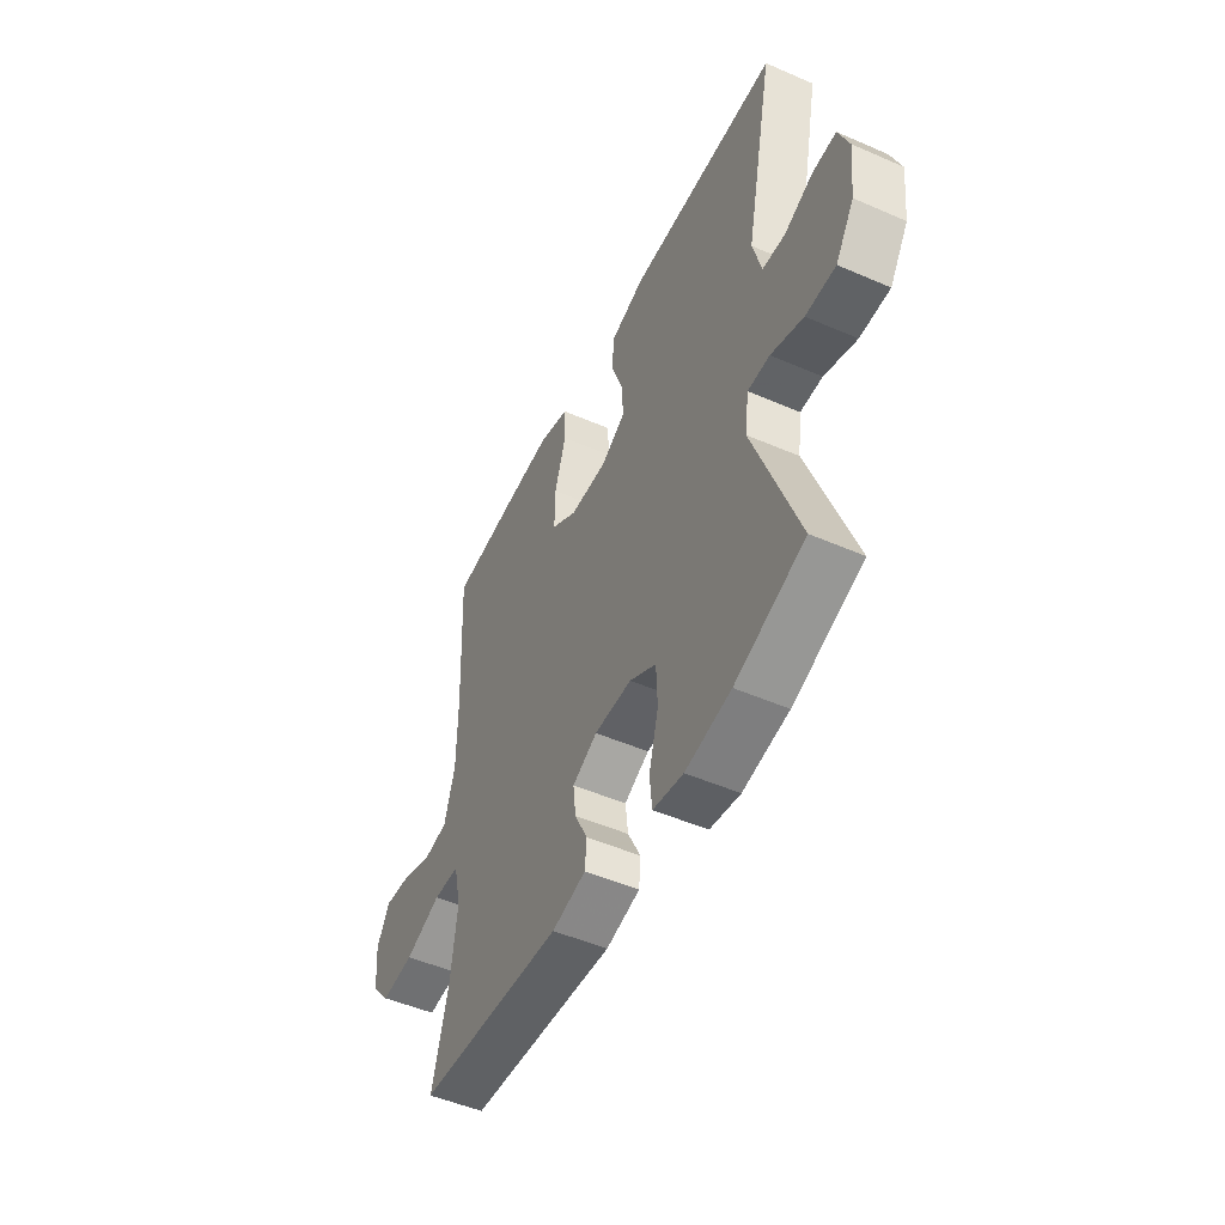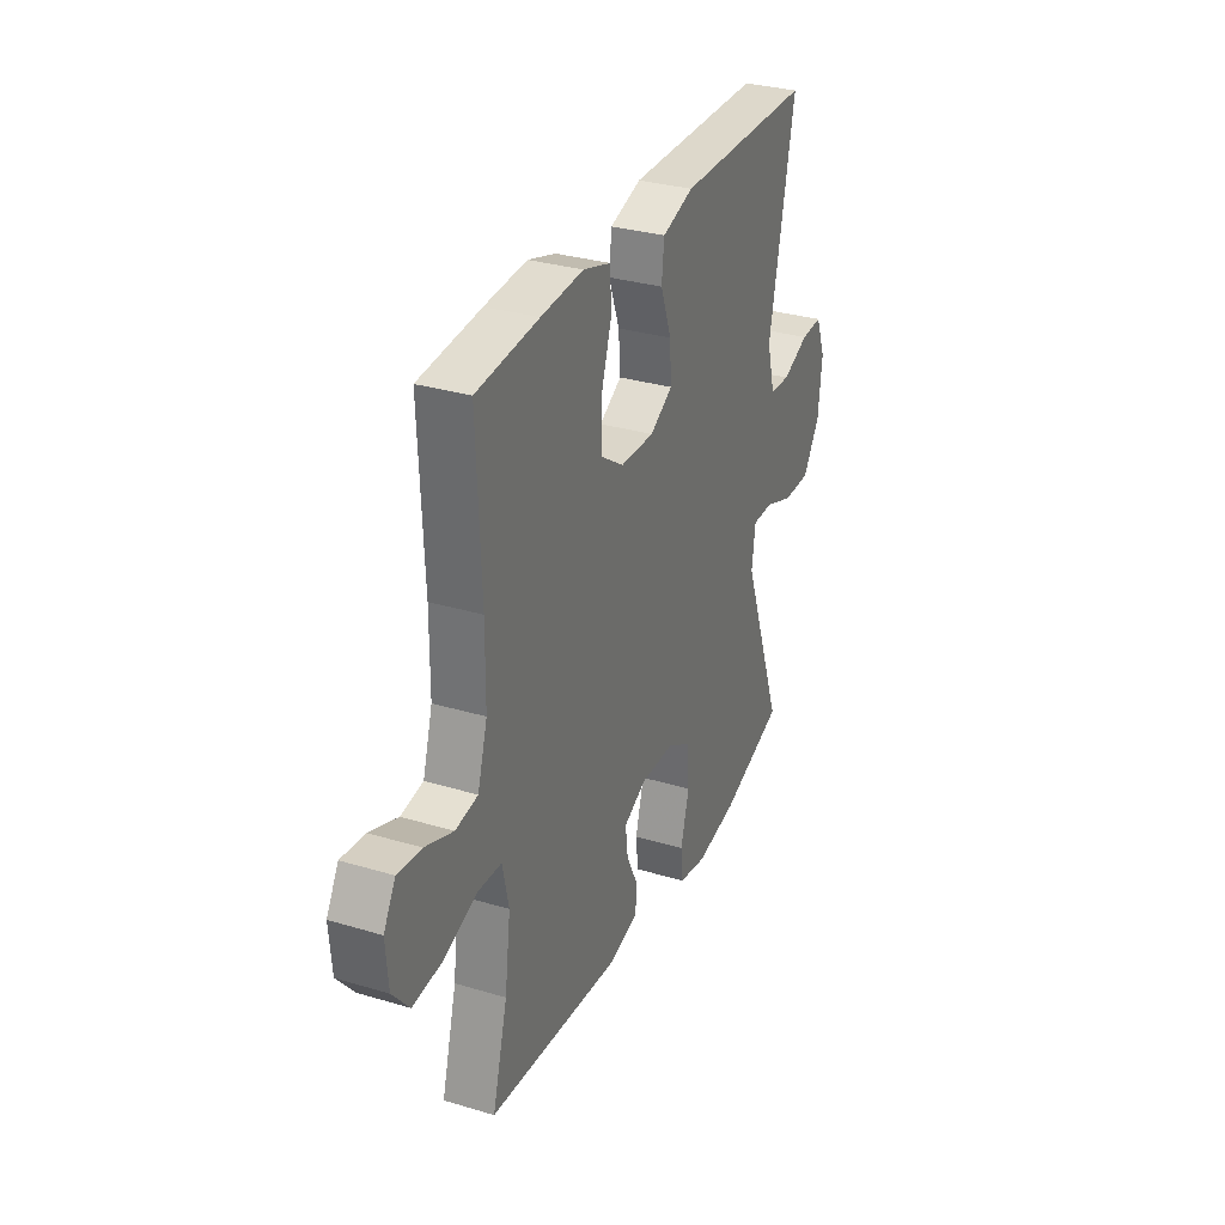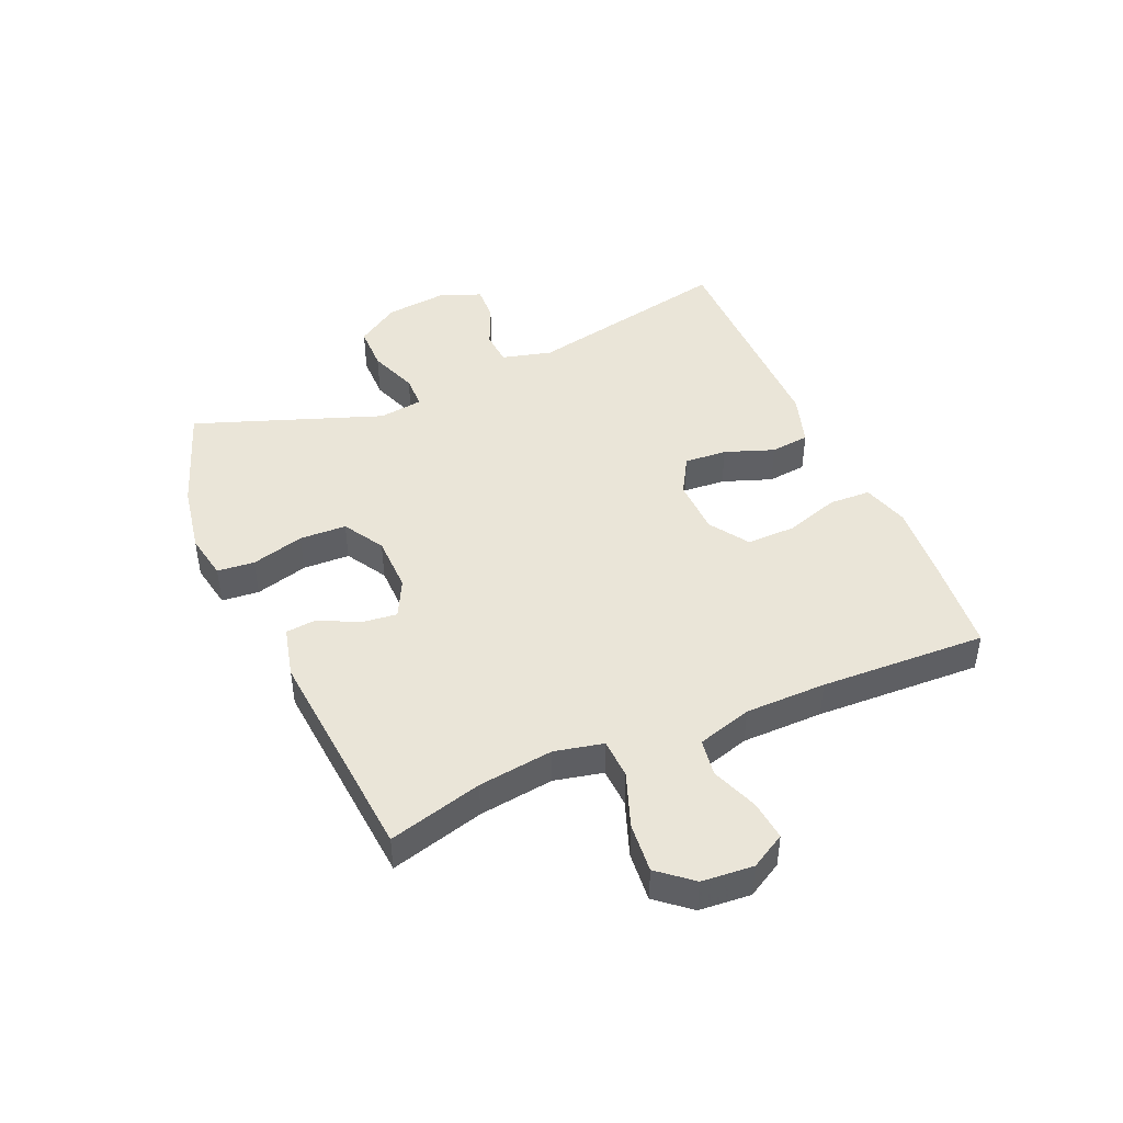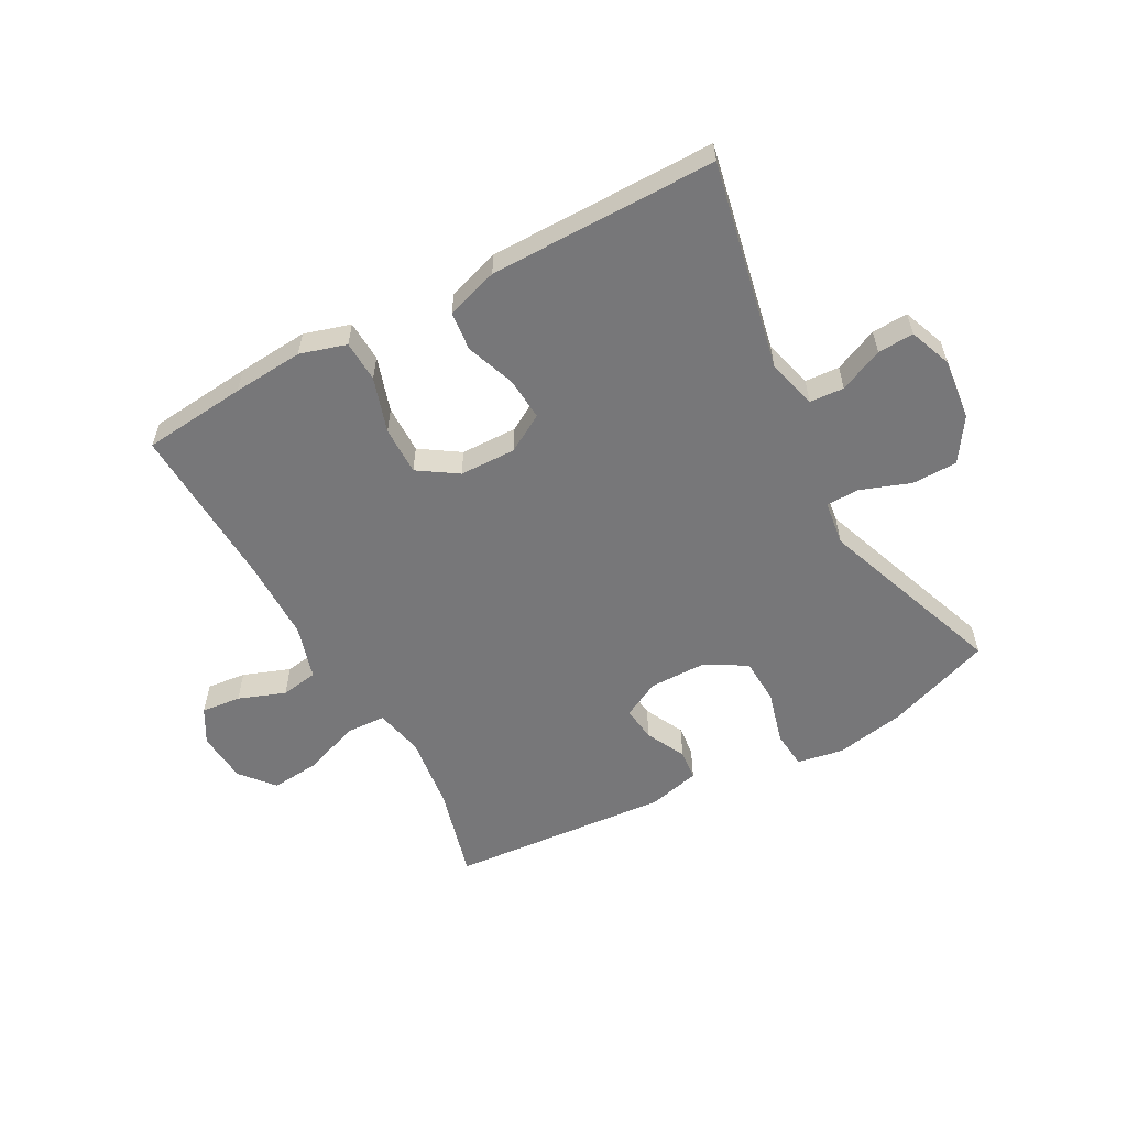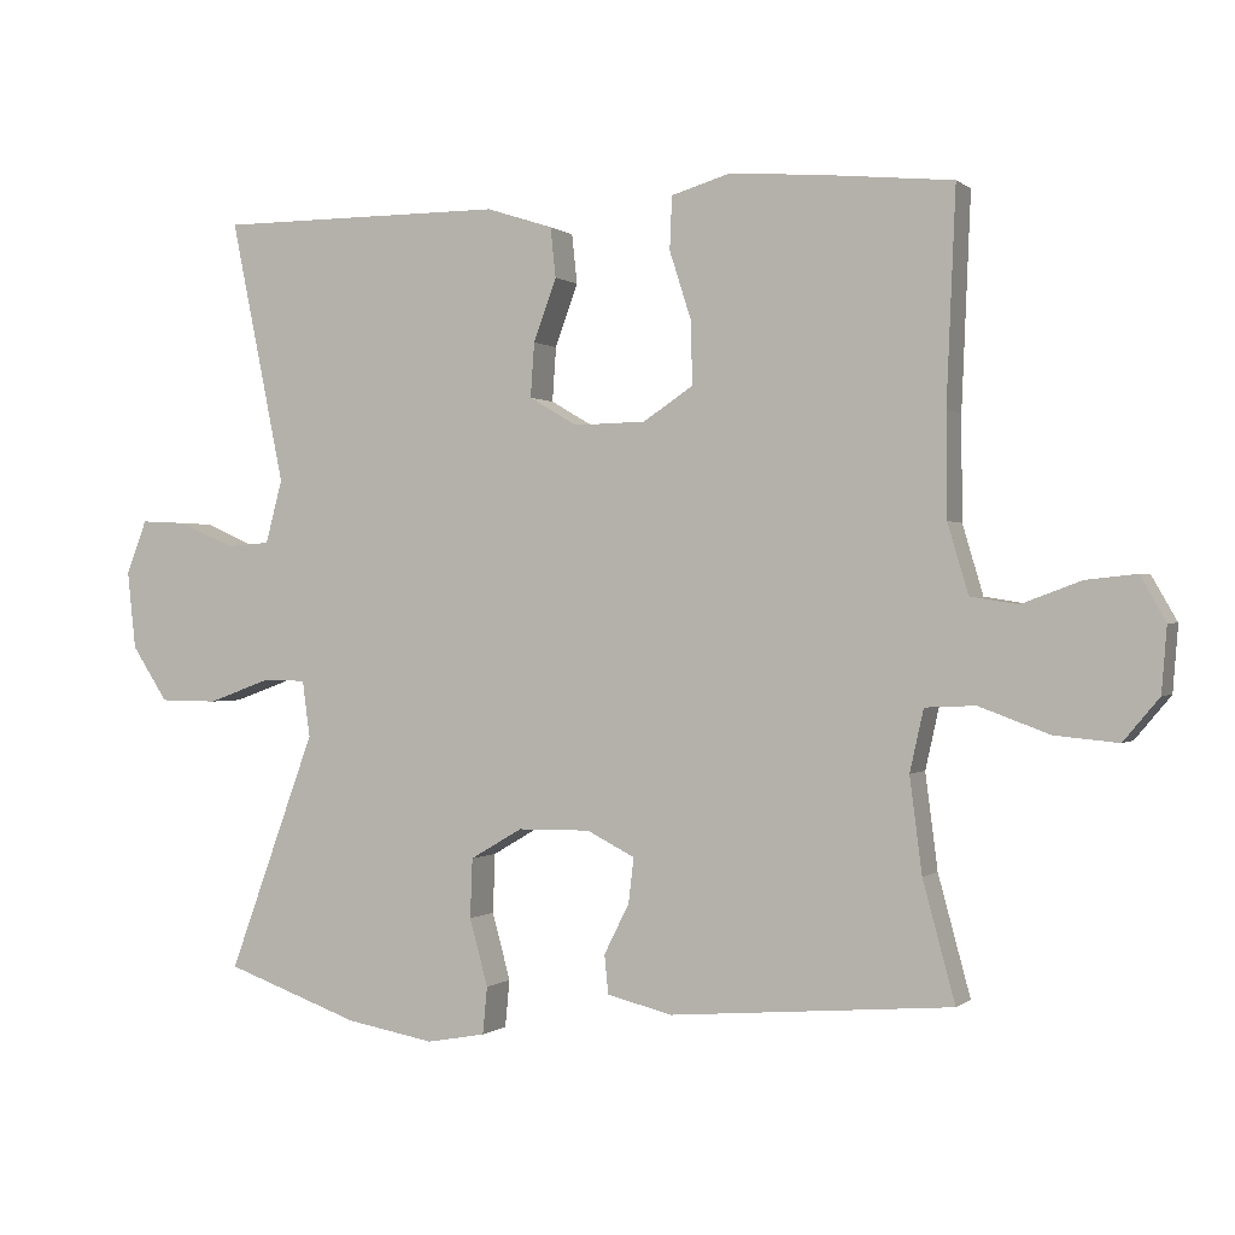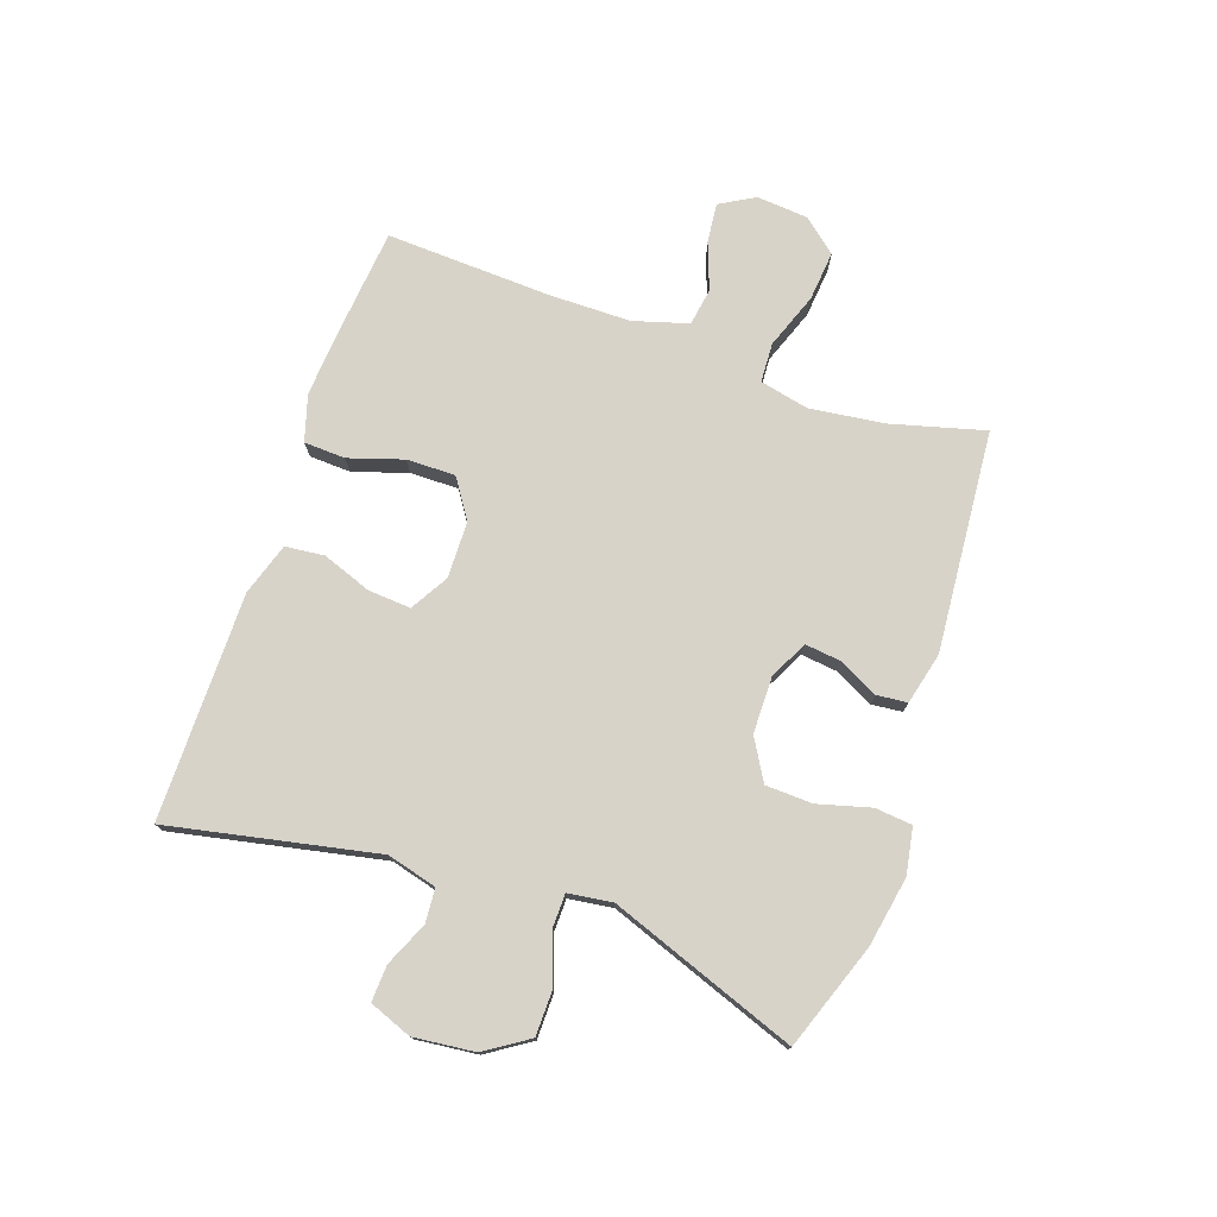
<metadata>
{"format":"obj","ext":"obj","renderer":"f3d","projection":"perspective","resolution":1024,"background":"white","views":[{"elev":-49.8,"azim":64.4,"up":"+Z"},{"elev":31.1,"azim":-66.8,"up":"+Z"},{"elev":45.0,"azim":-113.6,"up":"+Y"},{"elev":-57.2,"azim":28.6,"up":"+Y"},{"elev":0.1,"azim":-157.7,"up":"+Z"},{"elev":75.9,"azim":109.1,"up":"+Y"}]}
</metadata>
<code>
v -0.5 0.07 0.5
v -0.327 0.07 0.517
v -0.209 0.07 0.526
v -0.132 0.07 0.503
v -0.129 0.07 0.434
v -0.158 0.07 0.343
v -0.159 0.07 0.262
v -0.094 0.07 0.219
v 0 0.07 0.217
v 0.063 0.07 0.254
v 0.058 0.07 0.325
v 0.028 0.07 0.407
v 0.035 0.07 0.472
v 0.122 0.07 0.5
v 0.255 0.07 0.5
v 0.5 0.07 0.5
v 0.429 0.07 0.154
v 0.451 0.07 0.071
v 0.508 0.07 0.067
v 0.581 0.07 0.099
v 0.641 0.07 0.102
v 0.668 0.07 0.032
v 0.657 0.07 -0.07
v 0.61 0.07 -0.142
v 0.534 0.07 -0.143
v 0.452 0.07 -0.113
v 0.396 0.07 -0.114
v 0.386 0.07 -0.188
v 0.5 0.07 -0.5
v 0.324 0.07 -0.563
v 0.208 0.07 -0.584
v 0.131 0.07 -0.57
v 0.125 0.07 -0.508
v 0.149 0.07 -0.42
v 0.146 0.07 -0.342
v 0.078 0.07 -0.302
v -0.017 0.07 -0.301
v -0.08 0.07 -0.333
v -0.073 0.07 -0.392
v -0.04 0.07 -0.458
v -0.045 0.07 -0.509
v -0.131 0.07 -0.53
v -0.5 0.07 -0.5
v -0.458 0.07 -0.344
v -0.442 0.07 -0.219
v -0.46 0.07 -0.138
v -0.526 0.07 -0.135
v -0.618 0.07 -0.169
v -0.701 0.07 -0.177
v -0.748 0.07 -0.121
v -0.755 0.07 -0.035
v -0.722 0.07 0.023
v -0.656 0.07 0.016
v -0.578 0.07 -0.013
v -0.516 0.07 -0.003
v -0.489 0.07 0.088
v -0.488 0.07 0.223
v -0.5 0 0.5
v -0.327 0 0.517
v -0.209 0 0.526
v -0.132 0 0.503
v -0.129 0 0.434
v -0.158 0 0.343
v -0.159 0 0.262
v -0.094 0 0.219
v 0 0 0.217
v 0.063 0 0.254
v 0.058 0 0.325
v 0.028 0 0.407
v 0.035 0 0.472
v 0.122 0 0.5
v 0.255 0 0.5
v 0.5 0 0.5
v 0.429 0 0.154
v 0.451 0 0.071
v 0.508 0 0.067
v 0.581 0 0.099
v 0.641 0 0.102
v 0.668 0 0.032
v 0.657 0 -0.07
v 0.61 0 -0.142
v 0.534 0 -0.143
v 0.452 0 -0.113
v 0.396 0 -0.114
v 0.386 0 -0.188
v 0.5 0 -0.5
v 0.324 0 -0.563
v 0.208 0 -0.584
v 0.131 0 -0.57
v 0.125 0 -0.508
v 0.149 0 -0.42
v 0.146 0 -0.342
v 0.078 0 -0.302
v -0.017 0 -0.301
v -0.08 0 -0.333
v -0.073 0 -0.392
v -0.04 0 -0.458
v -0.045 0 -0.509
v -0.131 0 -0.53
v -0.5 0 -0.5
v -0.458 0 -0.344
v -0.442 0 -0.219
v -0.46 0 -0.138
v -0.526 0 -0.135
v -0.618 0 -0.169
v -0.701 0 -0.177
v -0.748 0 -0.121
v -0.755 0 -0.035
v -0.722 0 0.023
v -0.656 0 0.016
v -0.578 0 -0.013
v -0.516 0 -0.003
v -0.489 0 0.088
v -0.488 0 0.223
f 52 53 54
f 51 52 54
f 50 51 54
f 49 50 54
f 48 49 54
f 47 48 54
f 46 47 54 55
f 42 43 44
f 41 42 44
f 40 41 44
f 39 40 44
f 38 39 44 45
f 37 38 45 46
f 32 33 34
f 31 32 34
f 30 31 34
f 29 30 34
f 28 29 34
f 27 28 34 35
f 24 25 26
f 23 24 26
f 22 23 26
f 21 22 26
f 20 21 26
f 19 20 26
f 18 19 26 27
f 27 35 36
f 18 27 36
f 17 18 36
f 13 14 15
f 12 13 15
f 11 12 15
f 15 16 17
f 11 15 17
f 10 11 17
f 4 5 6
f 3 4 6
f 2 3 6
f 1 2 6
f 57 1 6
f 56 57 6 7
f 56 7 8
f 55 56 8
f 46 55 8
f 36 37 46
f 17 36 46
f 10 17 46
f 9 10 46
f 8 9 46
f 111 110 109
f 111 109 108
f 111 108 107
f 111 107 106
f 111 106 105
f 111 105 104
f 112 111 104 103
f 101 100 99
f 101 99 98
f 101 98 97
f 101 97 96
f 102 101 96 95
f 103 102 95 94
f 91 90 89
f 91 89 88
f 91 88 87
f 91 87 86
f 91 86 85
f 92 91 85 84
f 83 82 81
f 83 81 80
f 83 80 79
f 83 79 78
f 83 78 77
f 83 77 76
f 84 83 76 75
f 93 92 84
f 93 84 75
f 93 75 74
f 72 71 70
f 72 70 69
f 72 69 68
f 74 73 72
f 74 72 68
f 74 68 67
f 63 62 61
f 63 61 60
f 63 60 59
f 63 59 58
f 63 58 114
f 64 63 114 113
f 65 64 113
f 65 113 112
f 65 112 103
f 103 94 93
f 103 93 74
f 103 74 67
f 103 67 66
f 103 66 65
f 1 58 59 2
f 2 59 60 3
f 3 60 61 4
f 4 61 62 5
f 5 62 63 6
f 6 63 64 7
f 7 64 65 8
f 8 65 66 9
f 9 66 67 10
f 10 67 68 11
f 11 68 69 12
f 12 69 70 13
f 13 70 71 14
f 14 71 72 15
f 15 72 73 16
f 16 73 74 17
f 17 74 75 18
f 18 75 76 19
f 19 76 77 20
f 20 77 78 21
f 21 78 79 22
f 22 79 80 23
f 23 80 81 24
f 24 81 82 25
f 25 82 83 26
f 26 83 84 27
f 27 84 85 28
f 28 85 86 29
f 29 86 87 30
f 30 87 88 31
f 31 88 89 32
f 32 89 90 33
f 33 90 91 34
f 34 91 92 35
f 35 92 93 36
f 36 93 94 37
f 37 94 95 38
f 38 95 96 39
f 39 96 97 40
f 40 97 98 41
f 41 98 99 42
f 42 99 100 43
f 43 100 101 44
f 44 101 102 45
f 45 102 103 46
f 46 103 104 47
f 47 104 105 48
f 48 105 106 49
f 49 106 107 50
f 50 107 108 51
f 51 108 109 52
f 52 109 110 53
f 53 110 111 54
f 54 111 112 55
f 55 112 113 56
f 56 113 114 57
f 57 114 58 1

</code>
